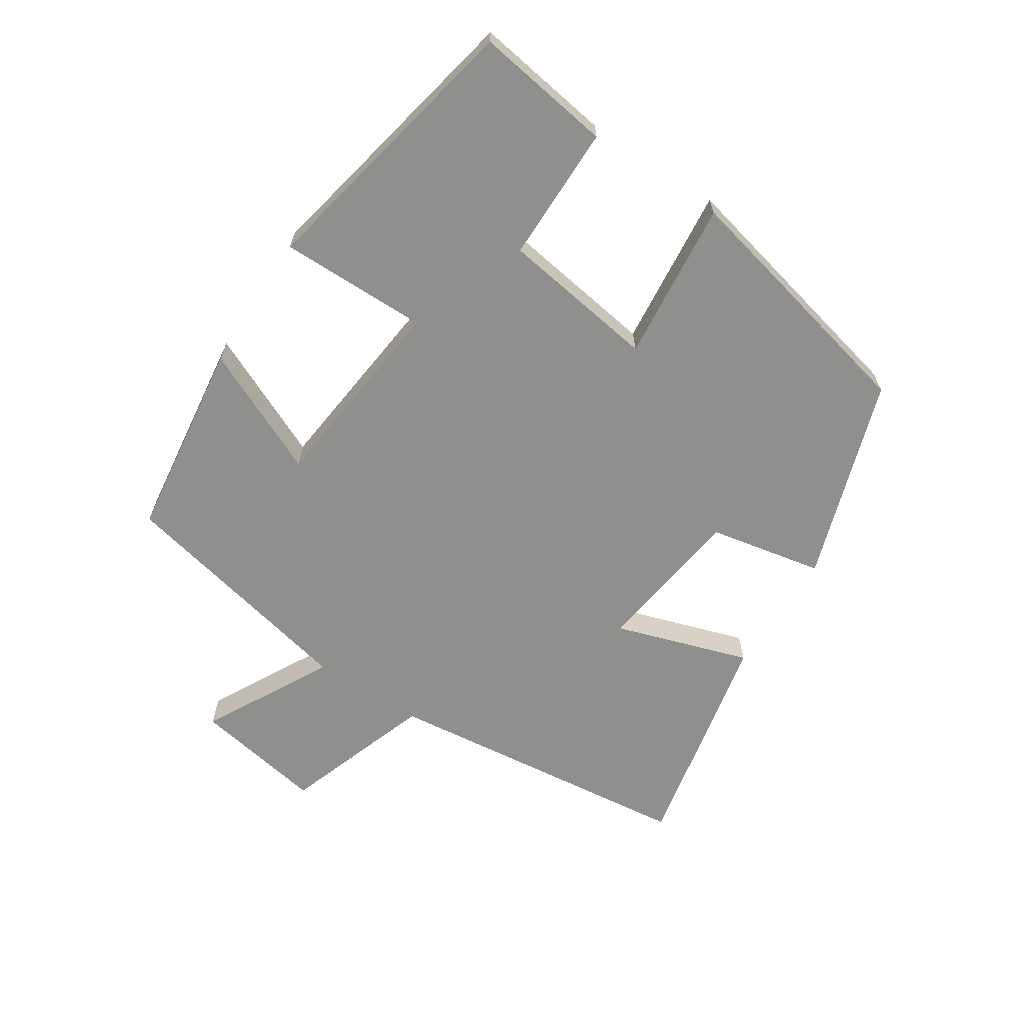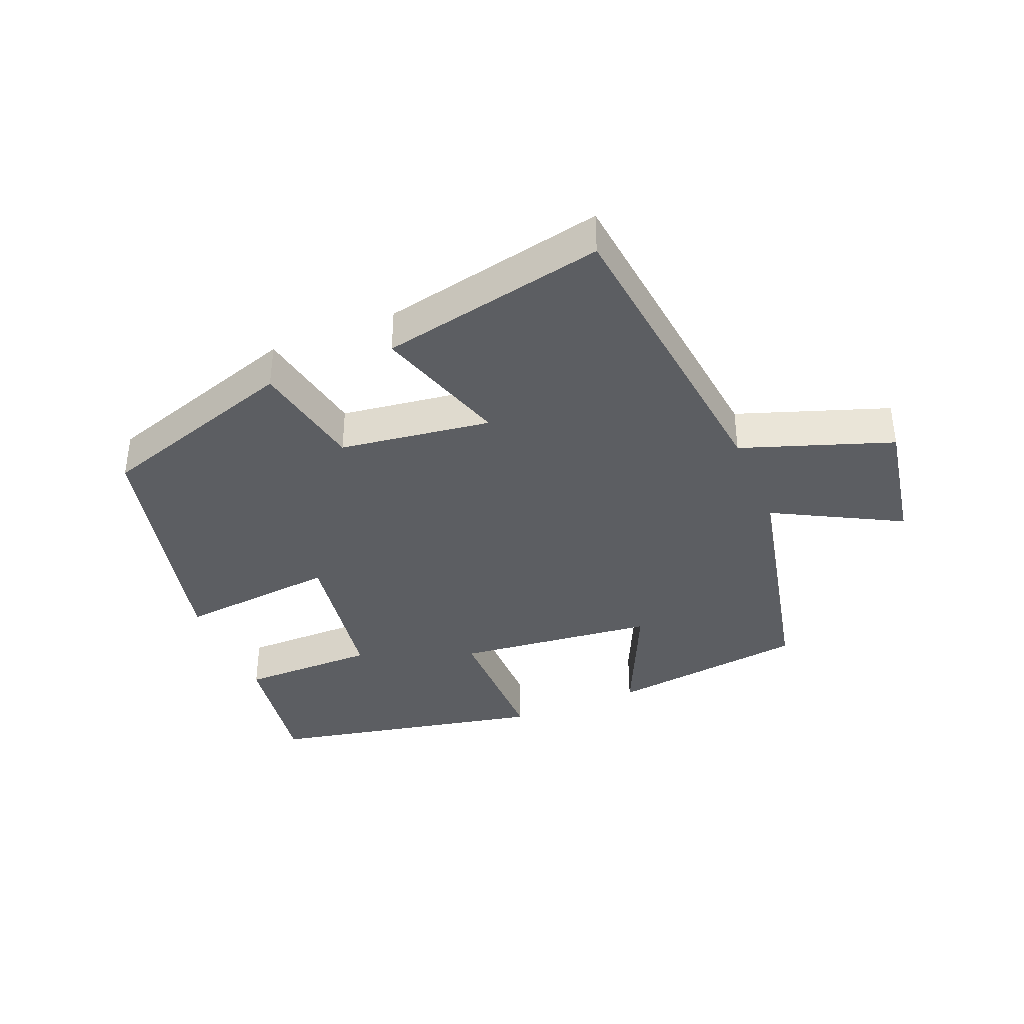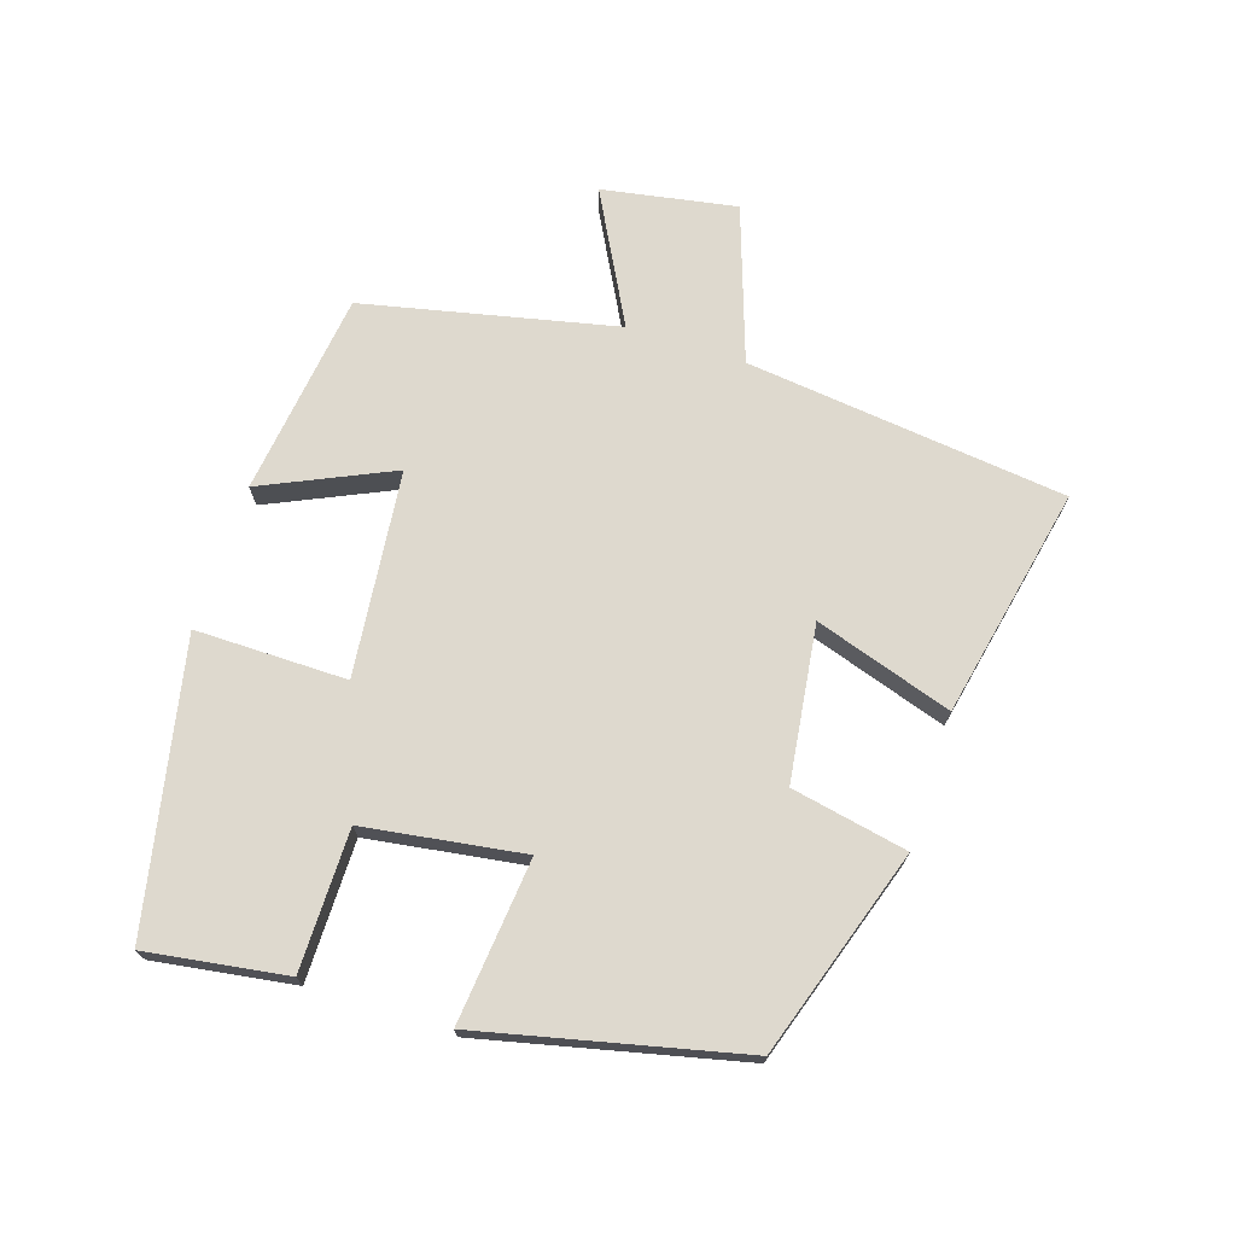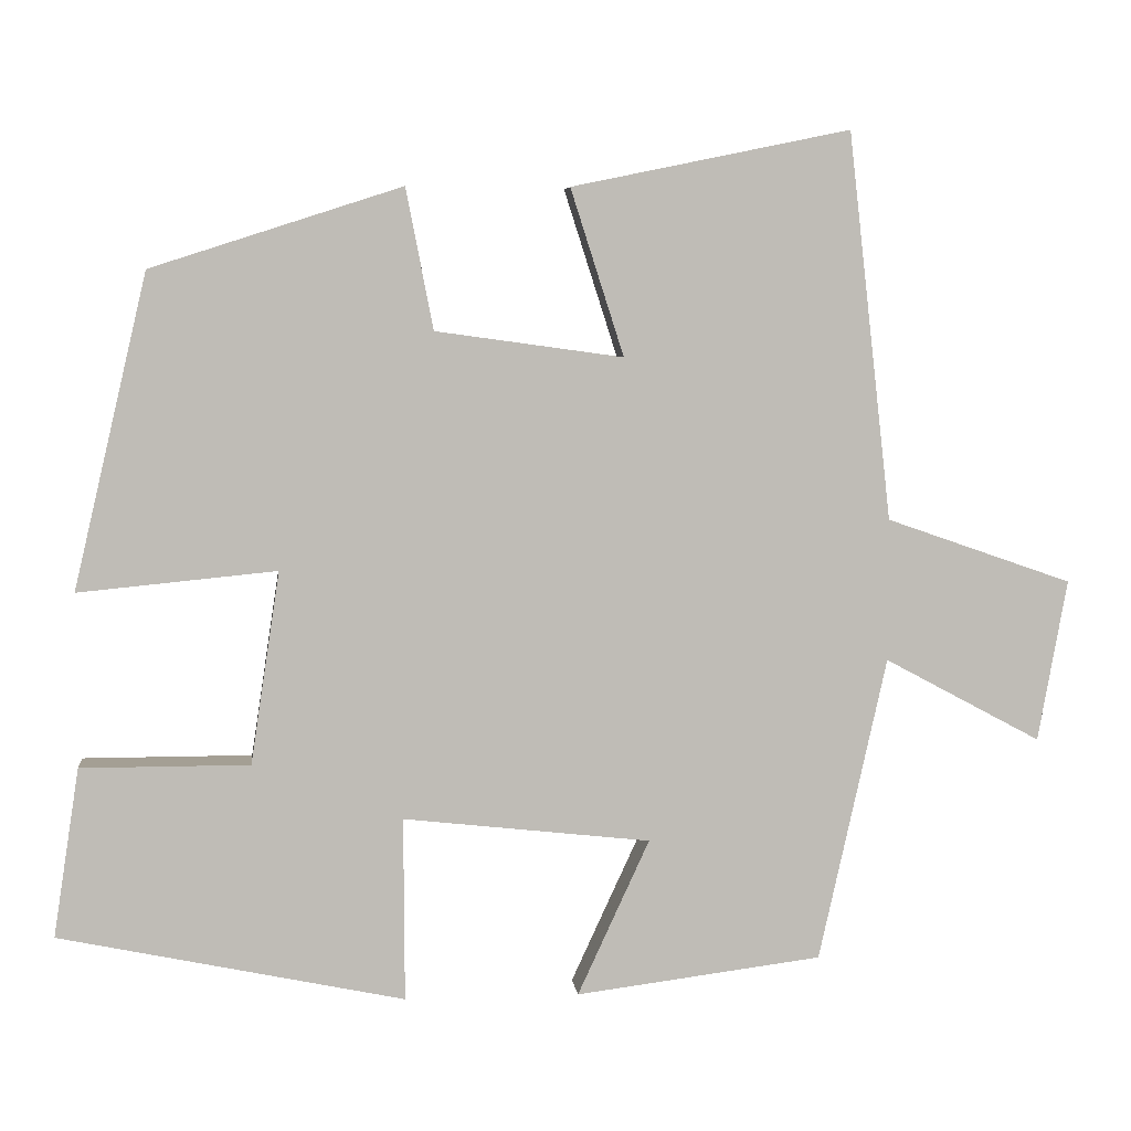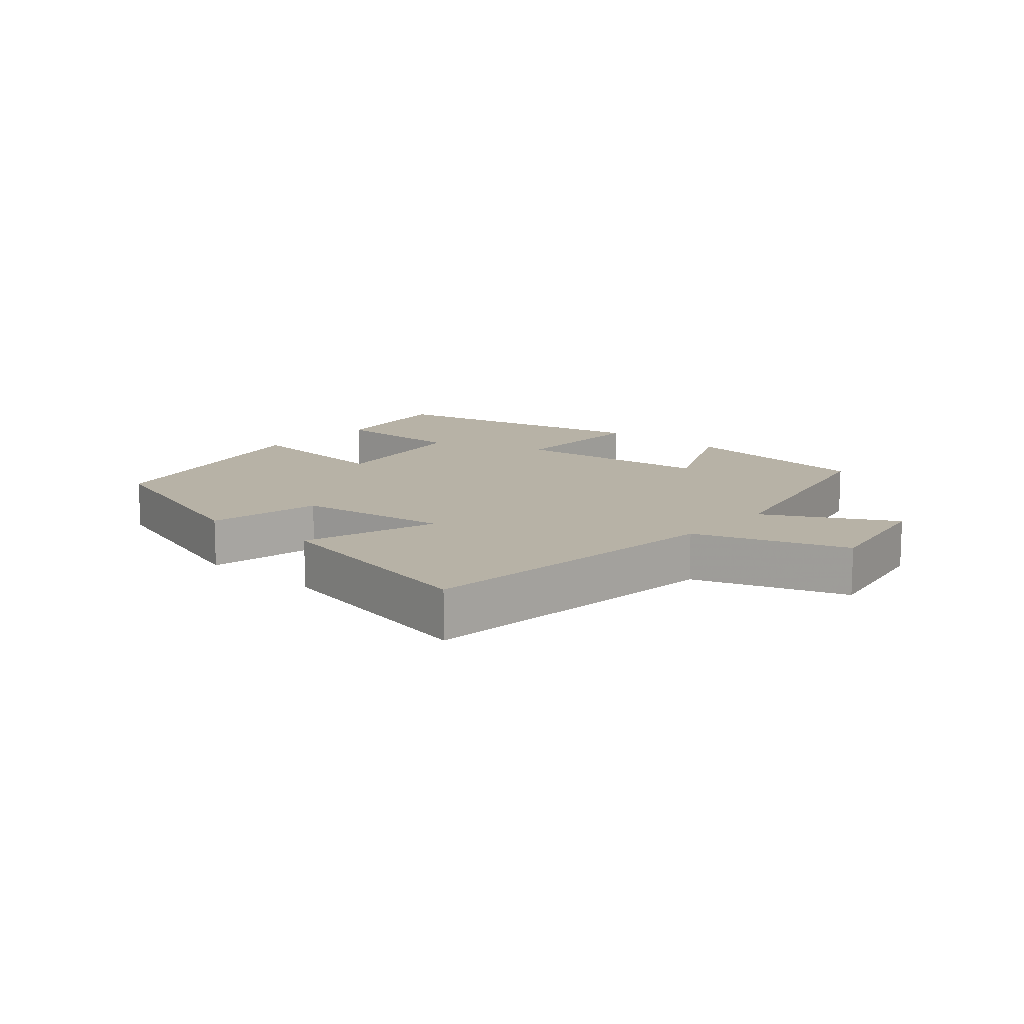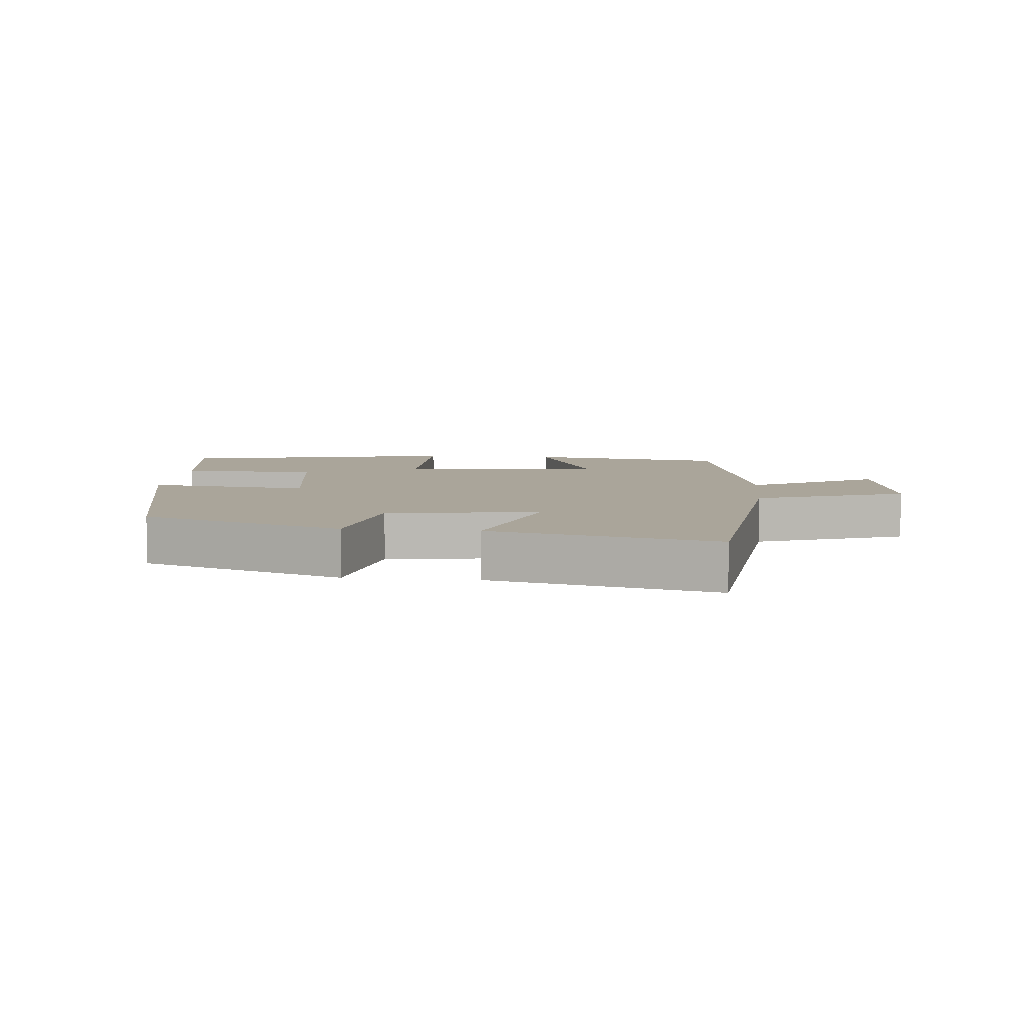
<metadata>
{"format":"obj","ext":"obj","renderer":"f3d","projection":"perspective","resolution":1024,"background":"white","views":[{"elev":-65.1,"azim":-122.9,"up":"+Y"},{"elev":-38.1,"azim":22.4,"up":"+Y"},{"elev":71.6,"azim":-71.9,"up":"+Y"},{"elev":5.6,"azim":-6.1,"up":"+Z"},{"elev":12.5,"azim":41.1,"up":"+Y"},{"elev":7.6,"azim":5.6,"up":"+Y"}]}
</metadata>
<code>
v -0.532 0.07 -0.411
v -0.5 0.07 -0.202
v -0.291 0.07 -0.202
v -0.255 0.07 0.036
v -0.5 0.07 0.012
v -0.409 0.07 0.4
v -0.099 0.07 0.5
v -0.065 0.07 0.326
v 0.167 0.07 0.294
v 0.101 0.07 0.5
v 0.446 0.07 0.571
v 0.5 0.07 0.092
v 0.73 0.07 0.012
v 0.694 0.07 -0.188
v 0.5 0.07 -0.084
v 0.416 0.07 -0.461
v 0.111 0.07 -0.5
v 0.2 0.07 -0.307
v -0.106 0.07 -0.273
v -0.105 0.07 -0.5
v -0.532 0 -0.411
v -0.5 0 -0.202
v -0.291 0 -0.202
v -0.255 0 0.036
v -0.5 0 0.012
v -0.409 0 0.4
v -0.099 0 0.5
v -0.065 0 0.326
v 0.167 0 0.294
v 0.101 0 0.5
v 0.446 0 0.571
v 0.5 0 0.092
v 0.73 0 0.012
v 0.694 0 -0.188
v 0.5 0 -0.084
v 0.416 0 -0.461
v 0.111 0 -0.5
v 0.2 0 -0.307
v -0.106 0 -0.273
v -0.105 0 -0.5
f 19 20 1 2
f 18 19 2 3
f 15 16 17 18
f 15 18 3 4
f 12 13 14 15
f 12 15 4
f 9 10 11 12
f 8 9 12 4
f 6 7 8
f 4 5 6 8
f 22 21 40 39
f 23 22 39 38
f 38 37 36 35
f 24 23 38 35
f 35 34 33 32
f 24 35 32
f 32 31 30 29
f 24 32 29 28
f 28 27 26
f 28 26 25 24
f 1 21 22 2
f 2 22 23 3
f 3 23 24 4
f 4 24 25 5
f 5 25 26 6
f 6 26 27 7
f 7 27 28 8
f 8 28 29 9
f 9 29 30 10
f 10 30 31 11
f 11 31 32 12
f 12 32 33 13
f 13 33 34 14
f 14 34 35 15
f 15 35 36 16
f 16 36 37 17
f 17 37 38 18
f 18 38 39 19
f 19 39 40 20
f 20 40 21 1

</code>
